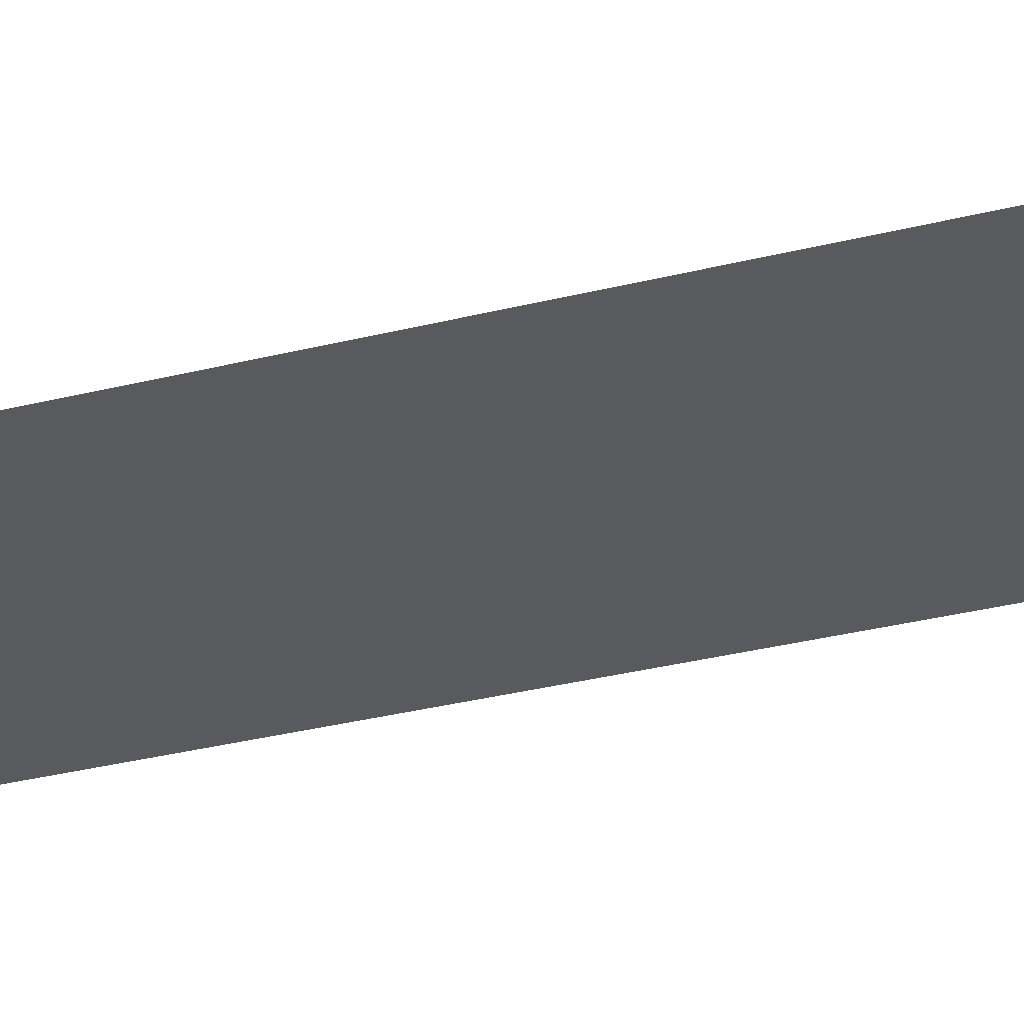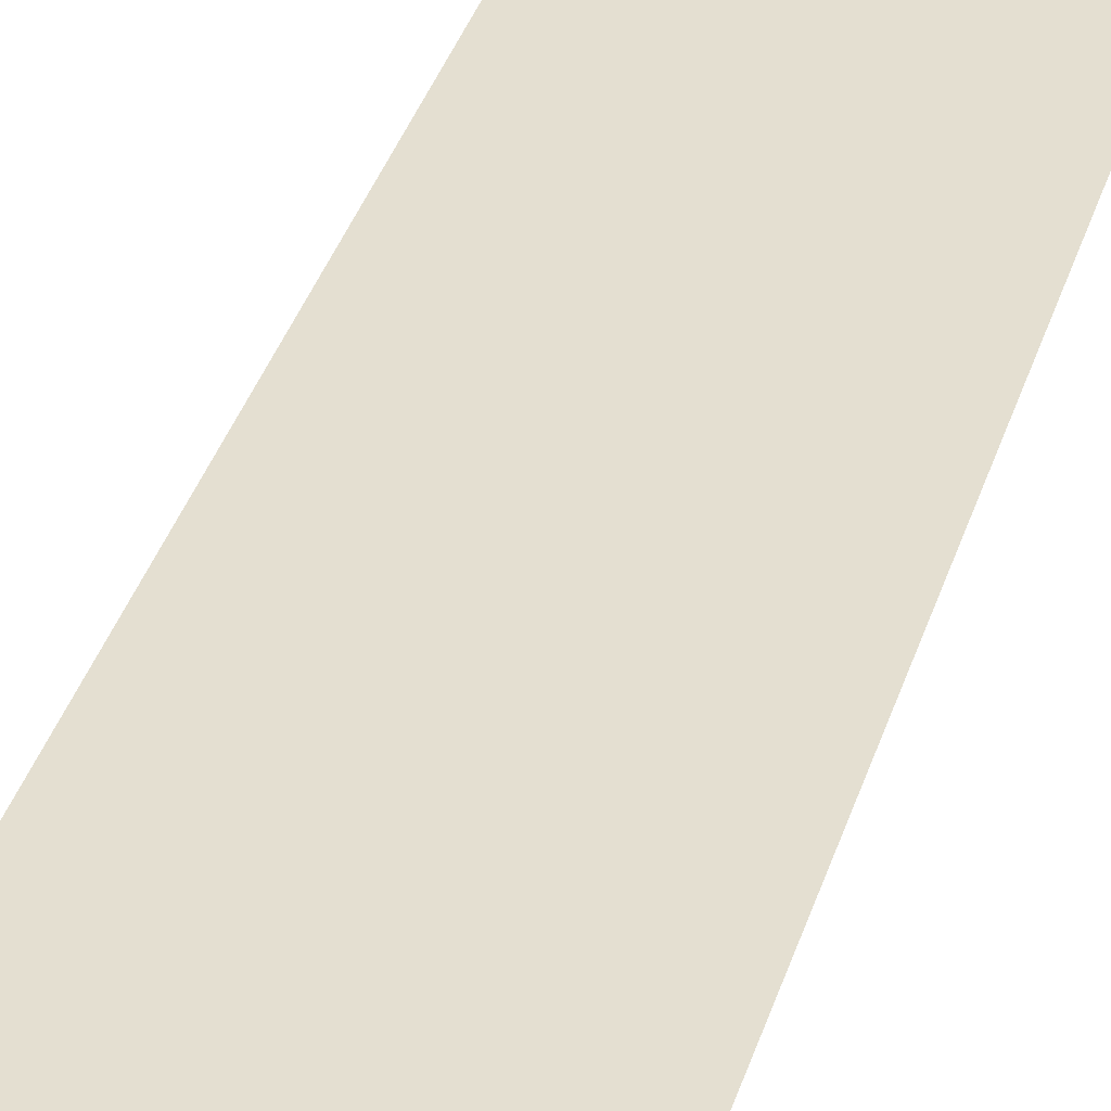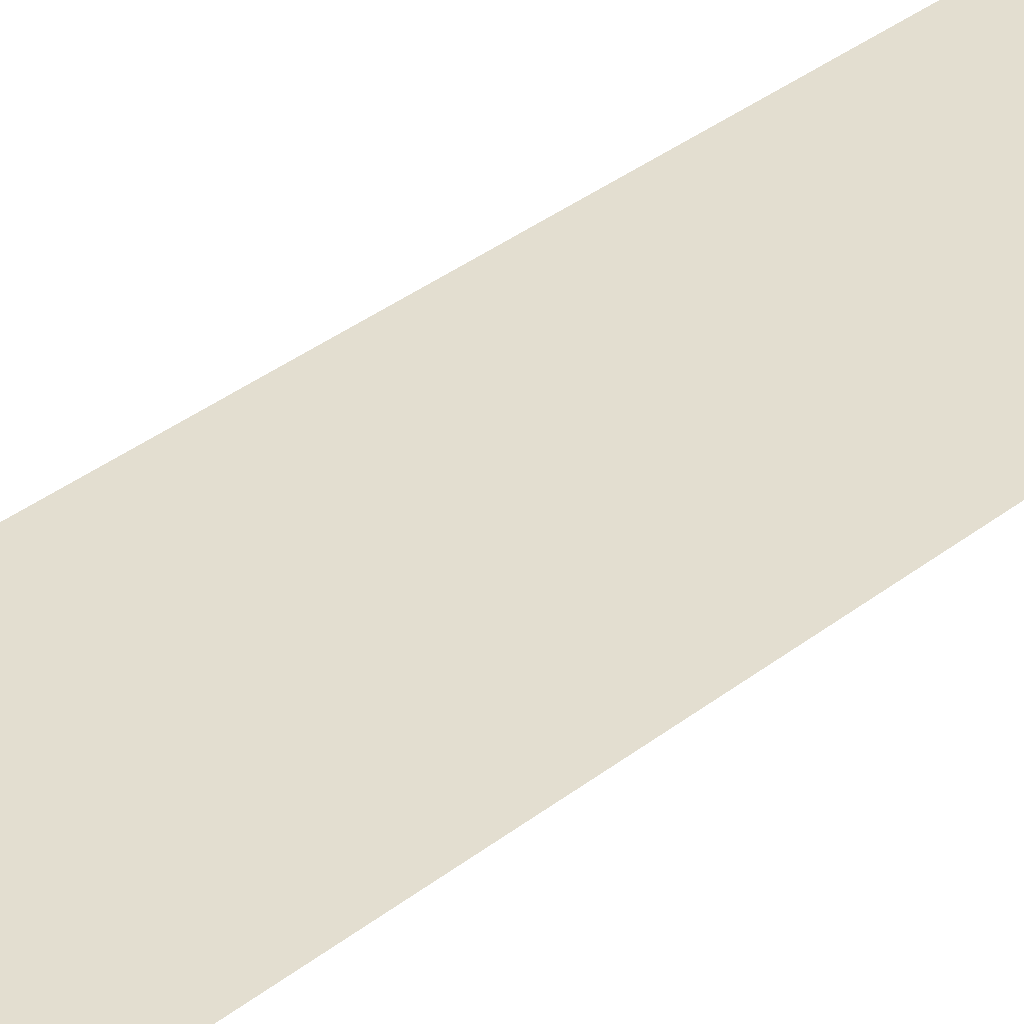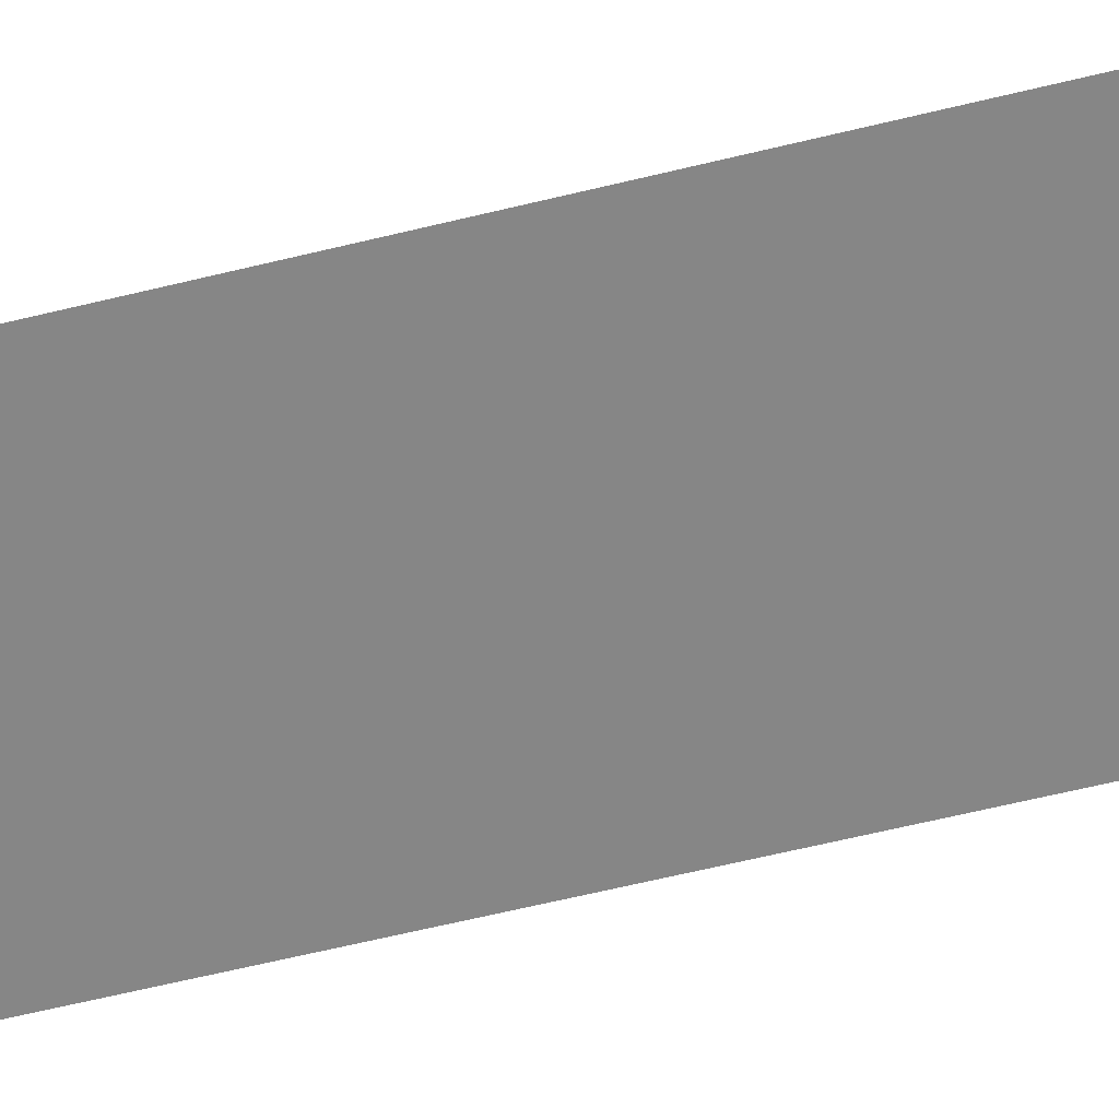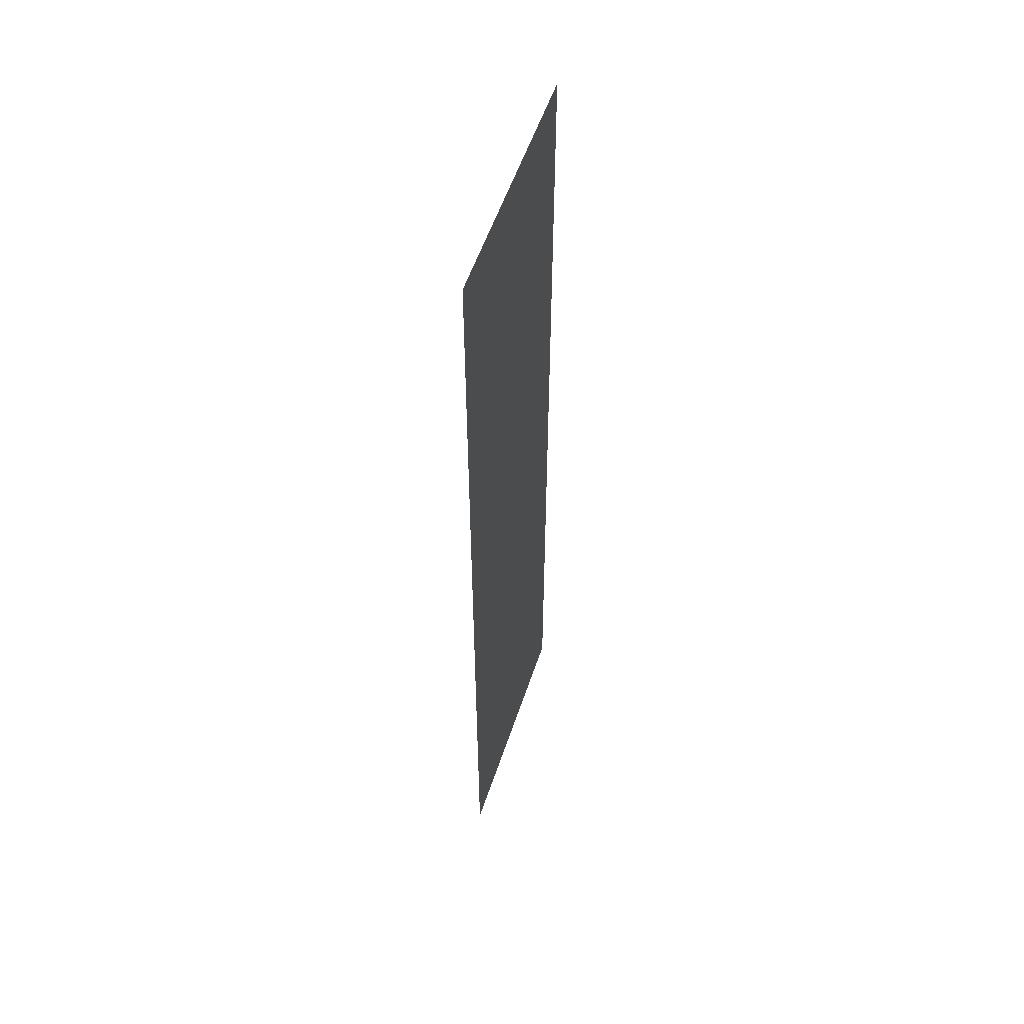
<metadata>
{"format":"obj","ext":"obj","renderer":"f3d","projection":"perspective","resolution":1024,"background":"white","views":[{"elev":-30.7,"azim":-69.7,"up":"+Y"},{"elev":36.7,"azim":16.5,"up":"+Y"},{"elev":35.7,"azim":44.3,"up":"+Y"},{"elev":-62.1,"azim":-76.0,"up":"+Y"},{"elev":55.3,"azim":-71.7,"up":"+Z"}]}
</metadata>
<code>
o Plane
v -9 0 34.66
v 9 0 34.66
v -9 0 -34.66
v 9 0 -34.66
v -9 0 0
v 0 0 34.66
v 9 0 0
v 0 0 -34.66
v 0 0 0
v -9 0 17.33
v 4.5 0 34.66
v 9 0 -17.33
v -4.5 0 -34.66
v -9 0 -17.33
v -4.5 0 34.66
v 9 0 17.33
v 4.5 0 -34.66
v 0 0 -17.33
v 0 0 17.33
v -4.5 0 0
v 4.5 0 0
v 4.5 0 17.33
v -4.5 0 17.33
v -4.5 0 -17.33
v 4.5 0 -17.33
v -9 0 25.99
v 6.75 0 34.66
v 9 0 -25.99
v -6.75 0 -34.66
v -9 0 -8.665
v -2.25 0 34.66
v 9 0 8.665
v 2.25 0 -34.66
v 0 0 -25.99
v 0 0 8.665
v -6.75 0 0
v 2.25 0 0
v -9 0 8.665
v 2.25 0 34.66
v 9 0 -8.665
v -2.25 0 -34.66
v -9 0 -25.99
v -6.75 0 34.66
v 9 0 25.99
v 6.75 0 -34.66
v 0 0 -8.665
v 0 0 25.99
v -2.25 0 0
v 6.75 0 0
v 4.5 0 8.665
v 4.5 0 25.99
v 2.25 0 17.33
v 6.75 0 17.33
v -4.5 0 8.665
v -4.5 0 25.99
v -6.75 0 17.33
v -2.25 0 17.33
v -4.5 0 -25.99
v -4.5 0 -8.665
v -6.75 0 -17.33
v -2.25 0 -17.33
v 4.5 0 -25.99
v 4.5 0 -8.665
v 2.25 0 -17.33
v 6.75 0 -17.33
v 6.75 0 -8.665
v 2.25 0 -8.665
v 2.25 0 -25.99
v -2.25 0 -8.665
v -6.75 0 -8.665
v -6.75 0 -25.99
v -2.25 0 25.99
v -6.75 0 25.99
v -6.75 0 8.665
v 6.75 0 25.99
v 2.25 0 25.99
v 2.25 0 8.665
v 6.75 0 8.665
v -2.25 0 8.665
v -2.25 0 -25.99
v 6.75 0 -25.99
v -9 0 30.33
v 7.875 0 34.66
v 9 0 -30.33
v -7.875 0 -34.66
v -9 0 -4.332
v -1.125 0 34.66
v 9 0 4.332
v 1.125 0 -34.66
v 0 0 -30.33
v 0 0 4.332
v -7.875 0 0
v 1.125 0 0
v -9 0 13
v 3.375 0 34.66
v 9 0 -13
v -3.375 0 -34.66
v -9 0 -21.66
v -5.625 0 34.66
v 9 0 21.66
v 5.625 0 -34.66
v 0 0 -13
v 0 0 21.66
v -3.375 0 0
v 5.625 0 0
v 4.5 0 4.332
v 4.5 0 21.66
v 1.125 0 17.33
v 5.625 0 17.33
v -4.5 0 4.332
v -4.5 0 21.66
v -7.875 0 17.33
v -3.375 0 17.33
v -4.5 0 -30.33
v -4.5 0 -13
v -7.875 0 -17.33
v -3.375 0 -17.33
v 4.5 0 -30.33
v 4.5 0 -13
v 1.125 0 -17.33
v 5.625 0 -17.33
v -9 0 21.66
v 5.625 0 34.66
v 9 0 -21.66
v -5.625 0 -34.66
v -9 0 -13
v -3.375 0 34.66
v 9 0 13
v 3.375 0 -34.66
v 0 0 -21.66
v 0 0 13
v -5.625 0 0
v 3.375 0 0
v -9 0 4.332
v 1.125 0 34.66
v 9 0 -4.332
v -1.125 0 -34.66
v -9 0 -30.33
v -7.875 0 34.66
v 9 0 30.33
v 7.875 0 -34.66
v 0 0 -4.332
v 0 0 30.33
v -1.125 0 0
v 7.875 0 0
v 4.5 0 13
v 4.5 0 30.33
v 3.375 0 17.33
v 7.875 0 17.33
v -4.5 0 13
v -4.5 0 30.33
v -5.625 0 17.33
v -1.125 0 17.33
v -4.5 0 -21.66
v -4.5 0 -4.332
v -5.625 0 -17.33
v -1.125 0 -17.33
v 4.5 0 -21.66
v 4.5 0 -4.332
v 3.375 0 -17.33
v 7.875 0 -17.33
v 6.75 0 -13
v 6.75 0 -4.332
v 5.625 0 -8.665
v 7.875 0 -8.665
v 2.25 0 -13
v 2.25 0 -4.332
v 1.125 0 -8.665
v 3.375 0 -8.665
v 2.25 0 -30.33
v 2.25 0 -21.66
v 1.125 0 -25.99
v 3.375 0 -25.99
v -2.25 0 -13
v -2.25 0 -4.332
v -3.375 0 -8.665
v -1.125 0 -8.665
v -6.75 0 -13
v -6.75 0 -4.332
v -7.875 0 -8.665
v -5.625 0 -8.665
v -6.75 0 -30.33
v -6.75 0 -21.66
v -7.875 0 -25.99
v -5.625 0 -25.99
v -2.25 0 21.66
v -2.25 0 30.33
v -3.375 0 25.99
v -1.125 0 25.99
v -6.75 0 21.66
v -6.75 0 30.33
v -7.875 0 25.99
v -5.625 0 25.99
v -6.75 0 4.332
v -6.75 0 13
v -7.875 0 8.665
v -5.625 0 8.665
v 6.75 0 21.66
v 6.75 0 30.33
v 5.625 0 25.99
v 7.875 0 25.99
v 2.25 0 21.66
v 2.25 0 30.33
v 1.125 0 25.99
v 3.375 0 25.99
v 2.25 0 4.332
v 2.25 0 13
v 1.125 0 8.665
v 3.375 0 8.665
v 6.75 0 4.332
v 6.75 0 13
v 5.625 0 8.665
v 7.875 0 8.665
v -2.25 0 4.332
v -2.25 0 13
v -3.375 0 8.665
v -1.125 0 8.665
v -2.25 0 -30.33
v -2.25 0 -21.66
v -3.375 0 -25.99
v -1.125 0 -25.99
v 6.75 0 -30.33
v 6.75 0 -21.66
v 5.625 0 -25.99
v 7.875 0 -25.99
v 7.875 0 -21.66
v 5.625 0 -21.66
v 5.625 0 -30.33
v -1.125 0 -21.66
v -3.375 0 -21.66
v -3.375 0 -30.33
v -1.125 0 13
v -3.375 0 13
v -3.375 0 4.332
v 7.875 0 13
v 5.625 0 13
v 5.625 0 4.332
v 3.375 0 13
v 1.125 0 13
v 1.125 0 4.332
v 3.375 0 30.33
v 1.125 0 30.33
v 1.125 0 21.66
v 7.875 0 30.33
v 5.625 0 30.33
v 5.625 0 21.66
v -5.625 0 13
v -7.875 0 13
v -7.875 0 4.332
v -5.625 0 30.33
v -7.875 0 30.33
v -7.875 0 21.66
v -1.125 0 30.33
v -3.375 0 30.33
v -3.375 0 21.66
v -5.625 0 -21.66
v -7.875 0 -21.66
v -7.875 0 -30.33
v -5.625 0 -4.332
v -7.875 0 -4.332
v -7.875 0 -13
v -1.125 0 -4.332
v -3.375 0 -4.332
v -3.375 0 -13
v 3.375 0 -21.66
v 1.125 0 -21.66
v 1.125 0 -30.33
v 3.375 0 -4.332
v 1.125 0 -4.332
v 1.125 0 -13
v 7.875 0 -4.332
v 5.625 0 -4.332
v 5.625 0 -13
v 7.875 0 -13
v 3.375 0 -13
v 3.375 0 -30.33
v -1.125 0 -13
v -5.625 0 -13
v -5.625 0 -30.33
v -1.125 0 21.66
v -5.625 0 21.66
v -5.625 0 4.332
v 7.875 0 21.66
v 3.375 0 21.66
v 3.375 0 4.332
v 7.875 0 4.332
v -1.125 0 4.332
v -1.125 0 -30.33
v 7.875 0 -30.33
f 84 141 289
f 90 137 288
f 91 144 287
f 88 145 286
f 106 133 285
f 107 148 284
f 100 149 283
f 110 132 282
f 111 152 281
f 103 153 280
f 114 125 279
f 115 156 278
f 102 157 277
f 118 129 276
f 119 160 275
f 96 161 274
f 162 121 273
f 163 164 272
f 136 165 271
f 166 120 270
f 167 168 269
f 159 169 268
f 170 89 267
f 171 172 266
f 158 173 265
f 174 117 264
f 175 176 263
f 142 177 262
f 178 116 261
f 179 180 260
f 155 181 259
f 182 85 258
f 183 184 257
f 154 185 256
f 186 113 255
f 187 188 254
f 143 189 253
f 190 112 252
f 191 192 251
f 151 193 250
f 194 92 249
f 195 196 248
f 150 197 247
f 198 109 246
f 199 200 245
f 140 201 244
f 202 108 243
f 203 204 242
f 147 205 241
f 206 93 240
f 207 208 239
f 146 209 238
f 210 105 237
f 211 212 236
f 128 213 235
f 214 104 234
f 215 216 233
f 131 217 232
f 218 97 231
f 219 220 230
f 130 221 229
f 222 101 228
f 223 224 227
f 124 225 226
f 226 81 223
f 161 223 65
f 12 226 161
f 227 62 158
f 121 158 25
f 65 227 121
f 228 17 118
f 224 118 62
f 81 228 224
f 229 80 219
f 157 219 61
f 18 229 157
f 230 58 154
f 117 154 24
f 61 230 117
f 231 13 114
f 220 114 58
f 80 231 220
f 232 79 215
f 153 215 57
f 19 232 153
f 233 54 150
f 113 150 23
f 57 233 113
f 234 20 110
f 216 110 54
f 79 234 216
f 235 78 211
f 149 211 53
f 16 235 149
f 236 50 146
f 109 146 22
f 53 236 109
f 237 21 106
f 212 106 50
f 78 237 212
f 238 77 207
f 148 207 52
f 22 238 148
f 239 35 131
f 108 131 19
f 52 239 108
f 240 9 91
f 208 91 35
f 77 240 208
f 241 76 203
f 95 203 39
f 11 241 95
f 242 47 143
f 135 143 6
f 39 242 135
f 243 19 103
f 204 103 47
f 76 243 204
f 244 75 199
f 83 199 27
f 2 244 83
f 245 51 147
f 123 147 11
f 27 245 123
f 246 22 107
f 200 107 51
f 75 246 200
f 247 74 195
f 152 195 56
f 23 247 152
f 248 38 94
f 112 94 10
f 56 248 112
f 249 5 134
f 196 134 38
f 74 249 196
f 250 73 191
f 99 191 43
f 15 250 99
f 251 26 82
f 139 82 1
f 43 251 139
f 252 10 122
f 192 122 26
f 73 252 192
f 253 72 187
f 87 187 31
f 6 253 87
f 254 55 151
f 127 151 15
f 31 254 127
f 255 23 111
f 188 111 55
f 72 255 188
f 256 71 183
f 156 183 60
f 24 256 156
f 257 42 98
f 116 98 14
f 60 257 116
f 258 3 138
f 184 138 42
f 71 258 184
f 259 70 179
f 132 179 36
f 20 259 132
f 260 30 86
f 92 86 5
f 36 260 92
f 261 14 126
f 180 126 30
f 70 261 180
f 262 69 175
f 144 175 48
f 9 262 144
f 263 59 155
f 104 155 20
f 48 263 104
f 264 24 115
f 176 115 59
f 69 264 176
f 265 68 171
f 160 171 64
f 25 265 160
f 266 34 130
f 120 130 18
f 64 266 120
f 267 8 90
f 172 90 34
f 68 267 172
f 268 67 167
f 133 167 37
f 21 268 133
f 269 46 142
f 93 142 9
f 37 269 93
f 270 18 102
f 168 102 46
f 67 270 168
f 271 66 163
f 145 163 49
f 7 271 145
f 272 63 159
f 105 159 21
f 49 272 105
f 273 25 119
f 164 119 63
f 66 273 164
f 274 65 162
f 165 162 66
f 40 274 165
f 275 64 166
f 169 166 67
f 63 275 169
f 276 33 170
f 173 170 68
f 62 276 173
f 277 61 174
f 177 174 69
f 46 277 177
f 278 60 178
f 181 178 70
f 59 278 181
f 279 29 182
f 185 182 71
f 58 279 185
f 280 57 186
f 189 186 72
f 47 280 189
f 281 56 190
f 193 190 73
f 55 281 193
f 282 36 194
f 197 194 74
f 54 282 197
f 283 53 198
f 201 198 75
f 44 283 201
f 284 52 202
f 205 202 76
f 51 284 205
f 285 37 206
f 209 206 77
f 50 285 209
f 286 49 210
f 213 210 78
f 32 286 213
f 287 48 214
f 217 214 79
f 35 287 217
f 288 41 218
f 221 218 80
f 34 288 221
f 289 45 222
f 225 222 81
f 28 289 225
f 84 4 141
f 90 8 137
f 91 9 144
f 88 7 145
f 106 21 133
f 107 22 148
f 100 16 149
f 110 20 132
f 111 23 152
f 103 19 153
f 114 13 125
f 115 24 156
f 102 18 157
f 118 17 129
f 119 25 160
f 96 12 161
f 162 65 121
f 163 66 164
f 136 40 165
f 166 64 120
f 167 67 168
f 159 63 169
f 170 33 89
f 171 68 172
f 158 62 173
f 174 61 117
f 175 69 176
f 142 46 177
f 178 60 116
f 179 70 180
f 155 59 181
f 182 29 85
f 183 71 184
f 154 58 185
f 186 57 113
f 187 72 188
f 143 47 189
f 190 56 112
f 191 73 192
f 151 55 193
f 194 36 92
f 195 74 196
f 150 54 197
f 198 53 109
f 199 75 200
f 140 44 201
f 202 52 108
f 203 76 204
f 147 51 205
f 206 37 93
f 207 77 208
f 146 50 209
f 210 49 105
f 211 78 212
f 128 32 213
f 214 48 104
f 215 79 216
f 131 35 217
f 218 41 97
f 219 80 220
f 130 34 221
f 222 45 101
f 223 81 224
f 124 28 225
f 226 225 81
f 161 226 223
f 12 124 226
f 227 224 62
f 121 227 158
f 65 223 227
f 228 101 17
f 224 228 118
f 81 222 228
f 229 221 80
f 157 229 219
f 18 130 229
f 230 220 58
f 117 230 154
f 61 219 230
f 231 97 13
f 220 231 114
f 80 218 231
f 232 217 79
f 153 232 215
f 19 131 232
f 233 216 54
f 113 233 150
f 57 215 233
f 234 104 20
f 216 234 110
f 79 214 234
f 235 213 78
f 149 235 211
f 16 128 235
f 236 212 50
f 109 236 146
f 53 211 236
f 237 105 21
f 212 237 106
f 78 210 237
f 238 209 77
f 148 238 207
f 22 146 238
f 239 208 35
f 108 239 131
f 52 207 239
f 240 93 9
f 208 240 91
f 77 206 240
f 241 205 76
f 95 241 203
f 11 147 241
f 242 204 47
f 135 242 143
f 39 203 242
f 243 108 19
f 204 243 103
f 76 202 243
f 244 201 75
f 83 244 199
f 2 140 244
f 245 200 51
f 123 245 147
f 27 199 245
f 246 109 22
f 200 246 107
f 75 198 246
f 247 197 74
f 152 247 195
f 23 150 247
f 248 196 38
f 112 248 94
f 56 195 248
f 249 92 5
f 196 249 134
f 74 194 249
f 250 193 73
f 99 250 191
f 15 151 250
f 251 192 26
f 139 251 82
f 43 191 251
f 252 112 10
f 192 252 122
f 73 190 252
f 253 189 72
f 87 253 187
f 6 143 253
f 254 188 55
f 127 254 151
f 31 187 254
f 255 113 23
f 188 255 111
f 72 186 255
f 256 185 71
f 156 256 183
f 24 154 256
f 257 184 42
f 116 257 98
f 60 183 257
f 258 85 3
f 184 258 138
f 71 182 258
f 259 181 70
f 132 259 179
f 20 155 259
f 260 180 30
f 92 260 86
f 36 179 260
f 261 116 14
f 180 261 126
f 70 178 261
f 262 177 69
f 144 262 175
f 9 142 262
f 263 176 59
f 104 263 155
f 48 175 263
f 264 117 24
f 176 264 115
f 69 174 264
f 265 173 68
f 160 265 171
f 25 158 265
f 266 172 34
f 120 266 130
f 64 171 266
f 267 89 8
f 172 267 90
f 68 170 267
f 268 169 67
f 133 268 167
f 21 159 268
f 269 168 46
f 93 269 142
f 37 167 269
f 270 120 18
f 168 270 102
f 67 166 270
f 271 165 66
f 145 271 163
f 7 136 271
f 272 164 63
f 105 272 159
f 49 163 272
f 273 121 25
f 164 273 119
f 66 162 273
f 274 161 65
f 165 274 162
f 40 96 274
f 275 160 64
f 169 275 166
f 63 119 275
f 276 129 33
f 173 276 170
f 62 118 276
f 277 157 61
f 177 277 174
f 46 102 277
f 278 156 60
f 181 278 178
f 59 115 278
f 279 125 29
f 185 279 182
f 58 114 279
f 280 153 57
f 189 280 186
f 47 103 280
f 281 152 56
f 193 281 190
f 55 111 281
f 282 132 36
f 197 282 194
f 54 110 282
f 283 149 53
f 201 283 198
f 44 100 283
f 284 148 52
f 205 284 202
f 51 107 284
f 285 133 37
f 209 285 206
f 50 106 285
f 286 145 49
f 213 286 210
f 32 88 286
f 287 144 48
f 217 287 214
f 35 91 287
f 288 137 41
f 221 288 218
f 34 90 288
f 289 141 45
f 225 289 222
f 28 84 289

</code>
